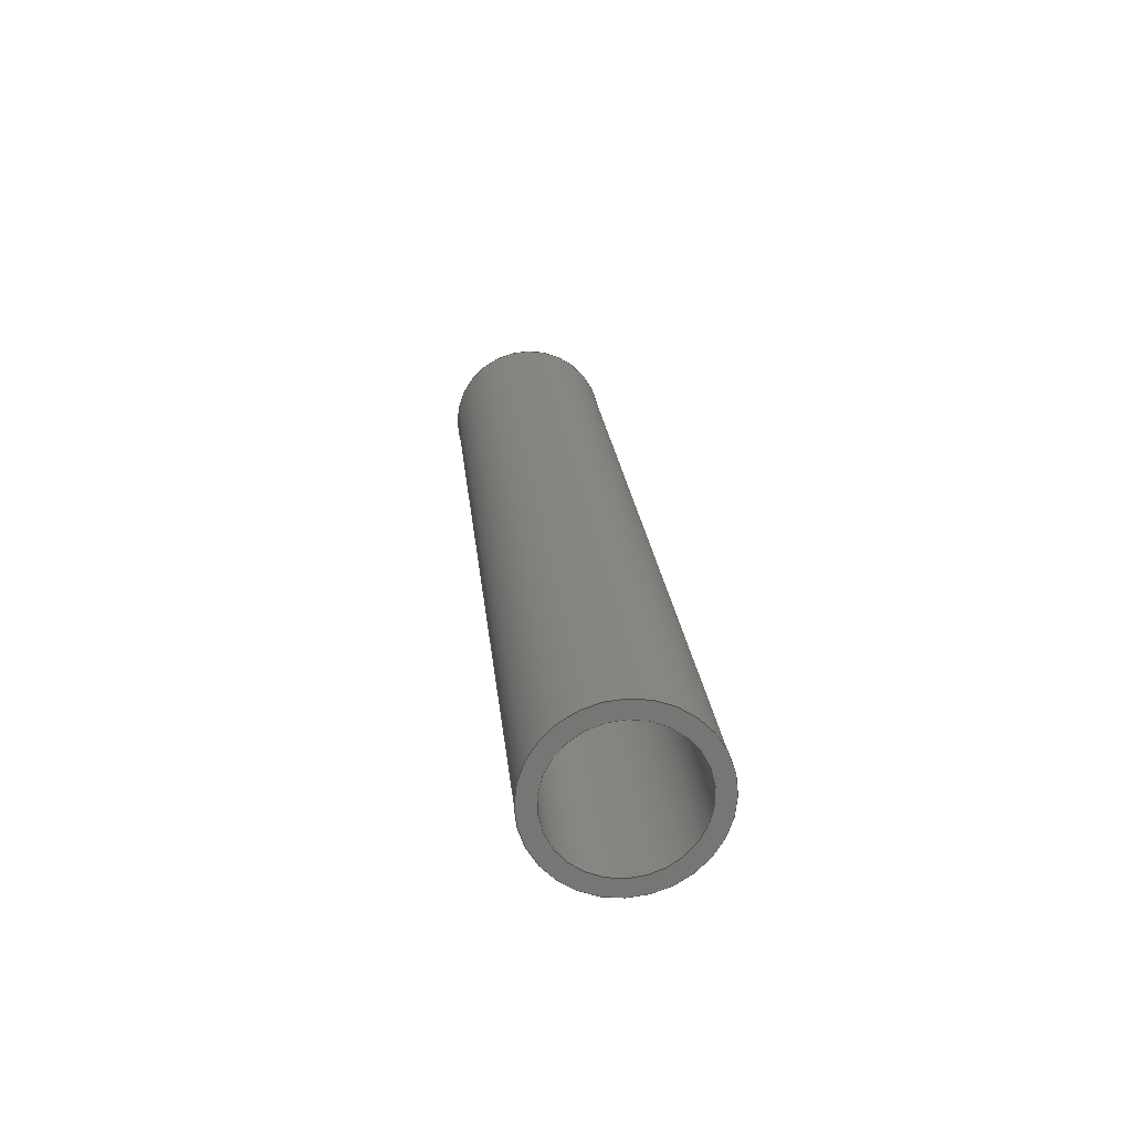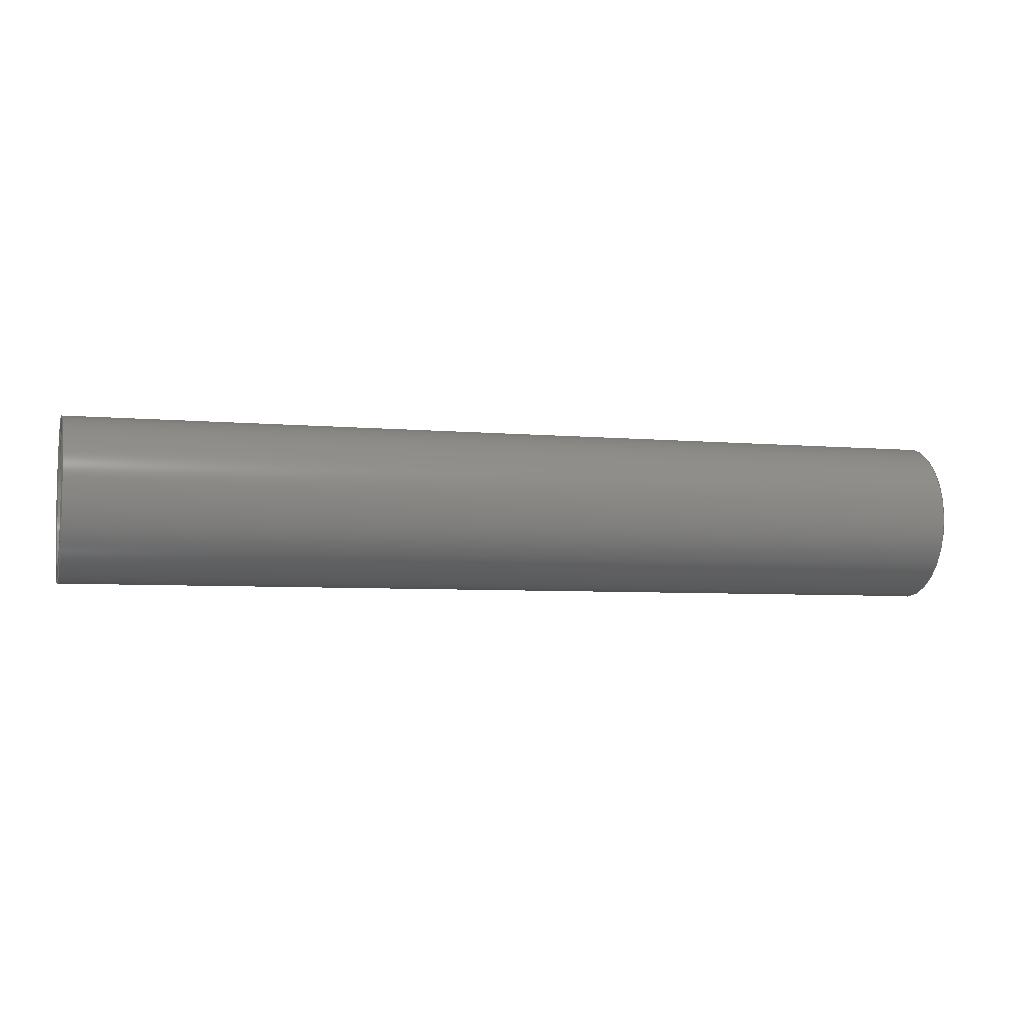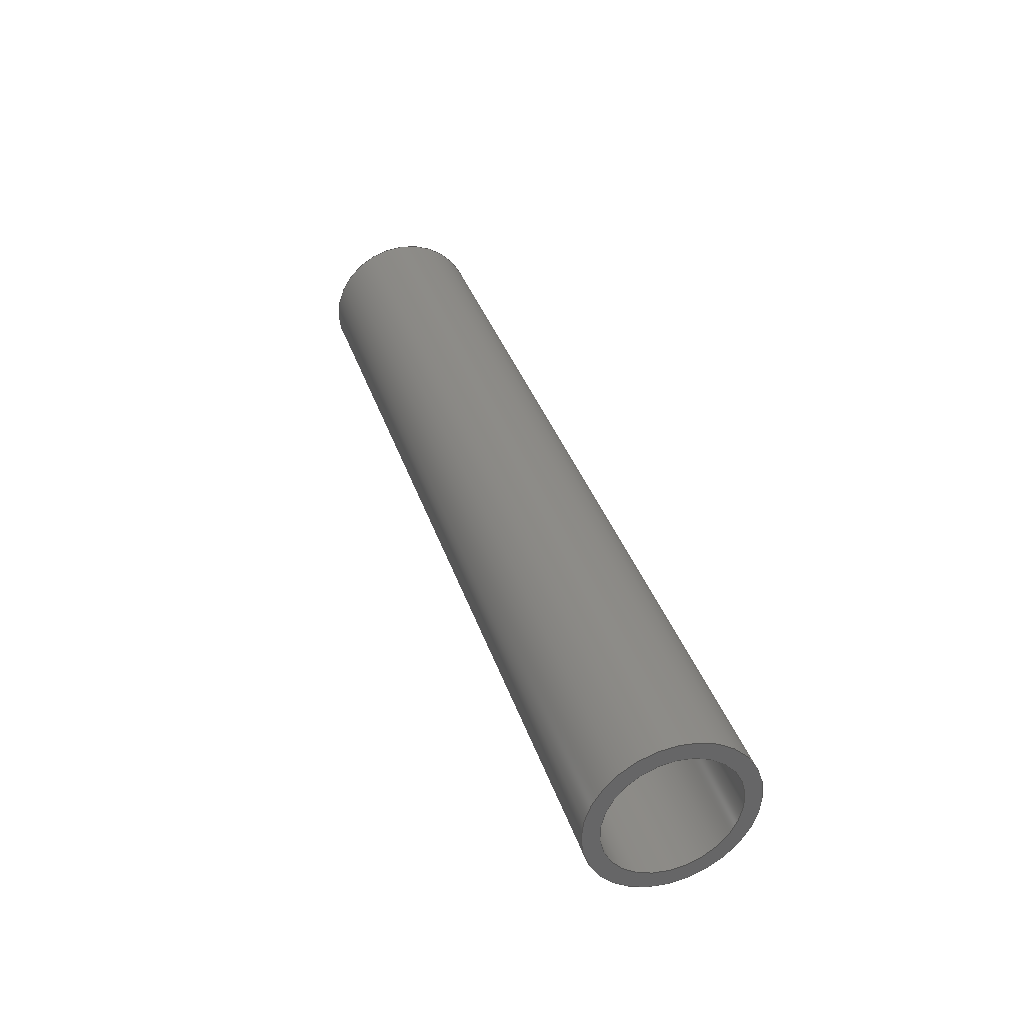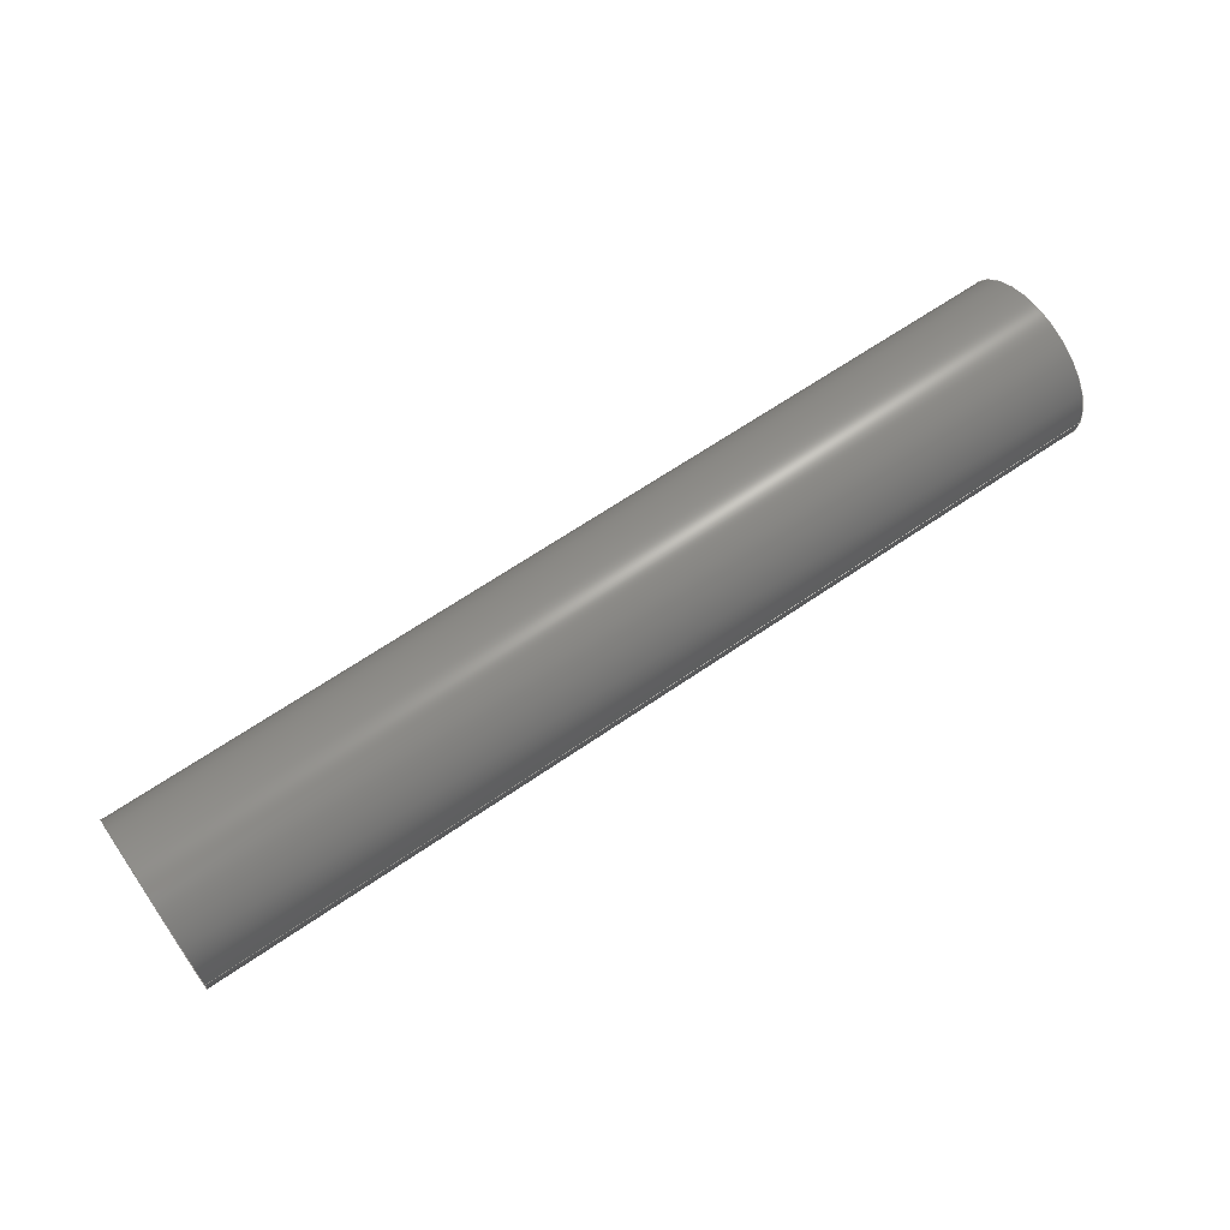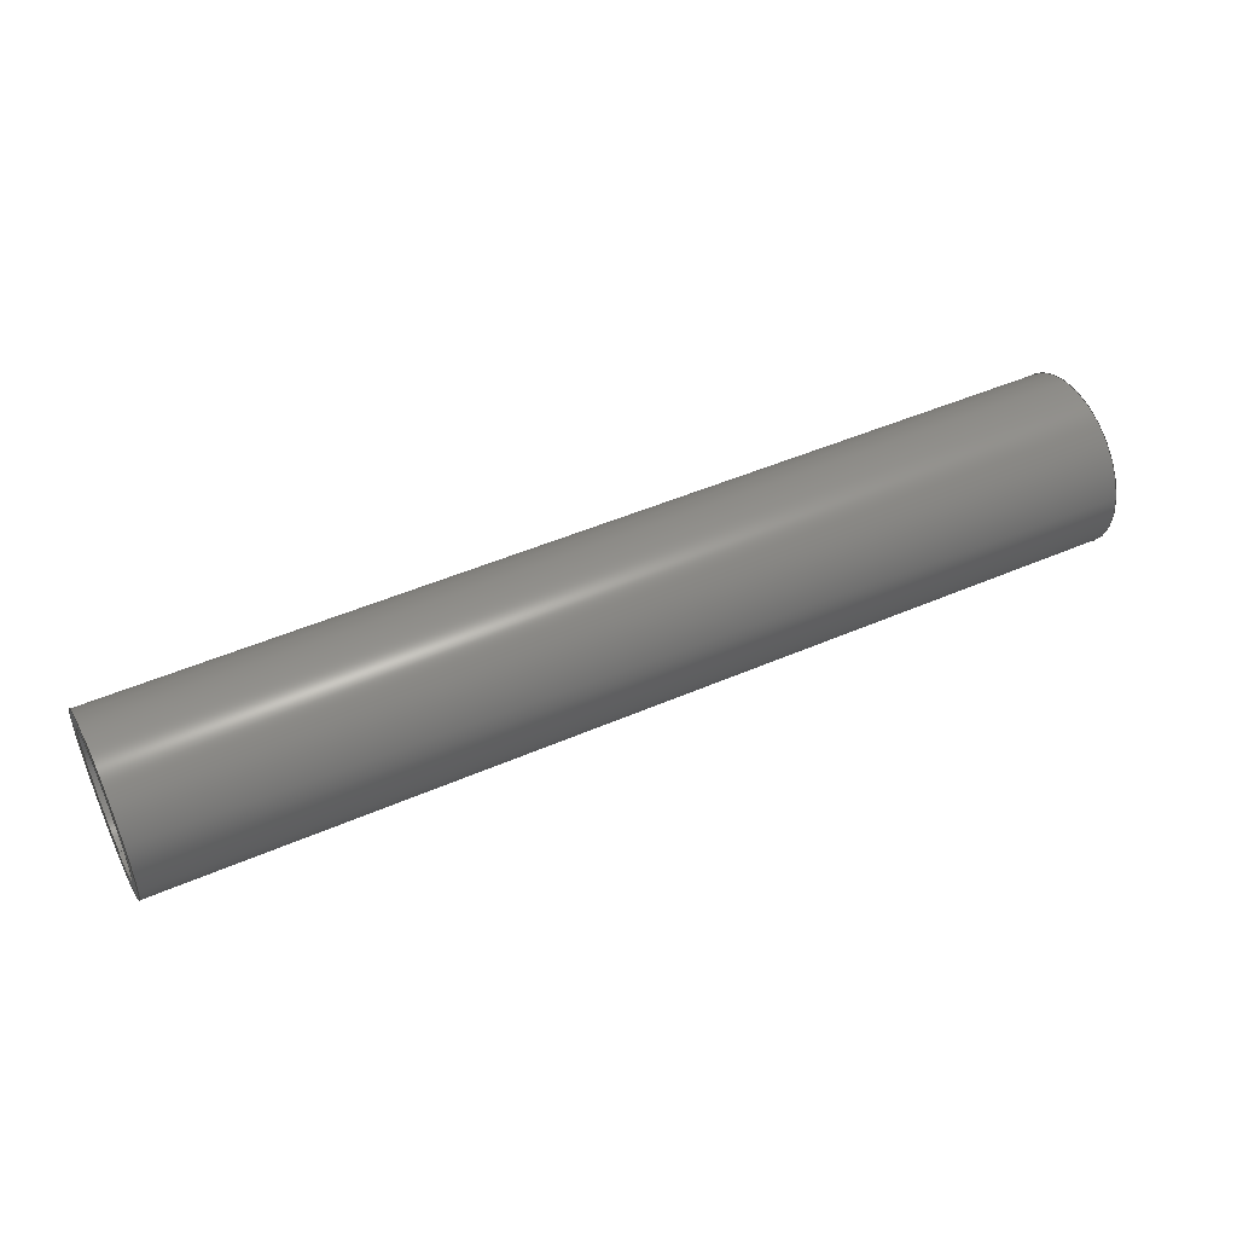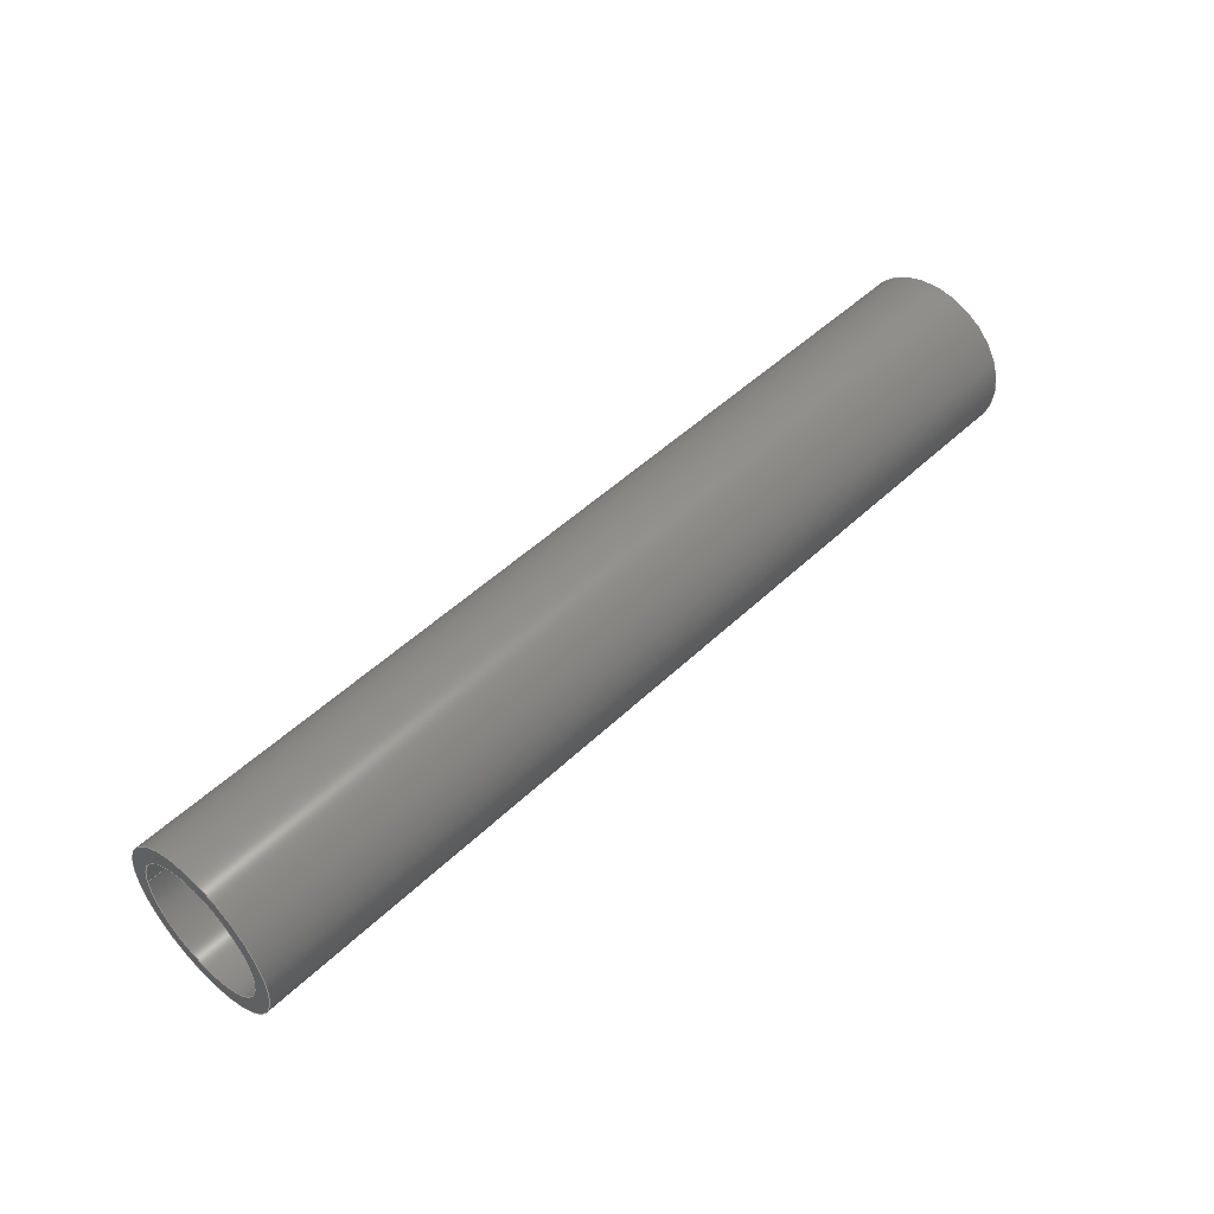
<metadata>
{"format":"step","ext":"step","renderer":"f3d","projection":"perspective","resolution":1024,"background":"white","views":[{"elev":21.9,"azim":84.5,"up":"+Y"},{"elev":-5.5,"azim":163.9,"up":"+Z"},{"elev":35.9,"azim":-107.2,"up":"+Y"},{"elev":64.7,"azim":-34.8,"up":"+Z"},{"elev":48.2,"azim":154.1,"up":"+Y"},{"elev":49.3,"azim":133.6,"up":"+Z"}]}
</metadata>
<code>
ISO-10303-21;
DATA;
#1=PROPERTY_DEFINITION_REPRESENTATION(#5,#3);
#2=PROPERTY_DEFINITION_REPRESENTATION(#6,#4);
#3=REPRESENTATION('',(#7),#108);
#4=REPRESENTATION('',(#8),#108);
#5=PROPERTY_DEFINITION('pmi validation property','',#113);
#6=PROPERTY_DEFINITION('pmi validation property','',#113);
#7=VALUE_REPRESENTATION_ITEM('number of annotations',COUNT_MEASURE(0));
#8=VALUE_REPRESENTATION_ITEM('number of views',COUNT_MEASURE(0));
#9=SHAPE_REPRESENTATION_RELATIONSHIP('','',#66,#10);
#10=ADVANCED_BREP_SHAPE_REPRESENTATION('',(#64),#108);
#11=CYLINDRICAL_SURFACE('',#71,0.00635);
#12=CYLINDRICAL_SURFACE('',#73,0.007938);
#13=ORIENTED_EDGE('',*,*,#21,.T.);
#14=ORIENTED_EDGE('',*,*,#22,.F.);
#15=ORIENTED_EDGE('',*,*,#21,.F.);
#16=ORIENTED_EDGE('',*,*,#23,.F.);
#17=ORIENTED_EDGE('',*,*,#22,.T.);
#18=ORIENTED_EDGE('',*,*,#24,.T.);
#19=ORIENTED_EDGE('',*,*,#23,.T.);
#20=ORIENTED_EDGE('',*,*,#24,.F.);
#21=EDGE_CURVE('',#25,#25,#29,.T.);
#22=EDGE_CURVE('',#26,#26,#30,.T.);
#23=EDGE_CURVE('',#27,#27,#31,.T.);
#24=EDGE_CURVE('',#28,#28,#32,.T.);
#25=VERTEX_POINT('',#97);
#26=VERTEX_POINT('',#99);
#27=VERTEX_POINT('',#102);
#28=VERTEX_POINT('',#105);
#29=CIRCLE('',#69,0.00635);
#30=CIRCLE('',#70,0.007938);
#31=CIRCLE('',#72,0.00635);
#32=CIRCLE('',#74,0.007938);
#33=EDGE_LOOP('',(#13));
#34=EDGE_LOOP('',(#14));
#35=EDGE_LOOP('',(#15));
#36=EDGE_LOOP('',(#16));
#37=EDGE_LOOP('',(#17));
#38=EDGE_LOOP('',(#18));
#39=EDGE_LOOP('',(#19));
#40=EDGE_LOOP('',(#20));
#41=FACE_BOUND('',#33,.T.);
#42=FACE_BOUND('',#34,.T.);
#43=FACE_BOUND('',#35,.T.);
#44=FACE_BOUND('',#36,.T.);
#45=FACE_BOUND('',#37,.T.);
#46=FACE_BOUND('',#38,.T.);
#47=FACE_BOUND('',#39,.T.);
#48=FACE_BOUND('',#40,.T.);
#49=PLANE('',#68);
#50=PLANE('',#75);
#51=ADVANCED_FACE('',(#41,#42),#49,.F.);
#52=ADVANCED_FACE('',(#43,#44),#11,.F.);
#53=ADVANCED_FACE('',(#45,#46),#12,.T.);
#54=ADVANCED_FACE('',(#47,#48),#50,.F.);
#55=CLOSED_SHELL('',(#51,#52,#53,#54));
#56=STYLED_ITEM('',(#57),#64);
#57=PRESENTATION_STYLE_ASSIGNMENT((#58));
#58=SURFACE_STYLE_USAGE(.BOTH.,#59);
#59=SURFACE_SIDE_STYLE('',(#60));
#60=SURFACE_STYLE_FILL_AREA(#61);
#61=FILL_AREA_STYLE('',(#62));
#62=FILL_AREA_STYLE_COLOUR('',#63);
#63=COLOUR_RGB('',0.1176,0.1176,0.1176);
#64=MANIFOLD_SOLID_BREP('Part 453',#55);
#65=SHAPE_DEFINITION_REPRESENTATION(#113,#66);
#66=SHAPE_REPRESENTATION('Part 453',(#67),#108);
#67=AXIS2_PLACEMENT_3D('',#94,#76,#77);
#68=AXIS2_PLACEMENT_3D('',#95,#78,#79);
#69=AXIS2_PLACEMENT_3D('',#96,#80,#81);
#70=AXIS2_PLACEMENT_3D('',#98,#82,#83);
#71=AXIS2_PLACEMENT_3D('',#100,#84,#85);
#72=AXIS2_PLACEMENT_3D('',#101,#86,#87);
#73=AXIS2_PLACEMENT_3D('',#103,#88,#89);
#74=AXIS2_PLACEMENT_3D('',#104,#90,#91);
#75=AXIS2_PLACEMENT_3D('',#106,#92,#93);
#76=DIRECTION('',(0,0,1));
#77=DIRECTION('',(1,0,0));
#78=DIRECTION('',(-1,-2.262e-51,0));
#79=DIRECTION('',(2.262e-51,-1,0));
#80=DIRECTION('',(-1,-2.262e-51,0));
#81=DIRECTION('',(2.262e-51,-1,0));
#82=DIRECTION('',(-1,-2.262e-51,0));
#83=DIRECTION('',(2.262e-51,-1,0));
#84=DIRECTION('',(-1,-2.262e-51,0));
#85=DIRECTION('',(2.262e-51,-1,0));
#86=DIRECTION('',(1,2.262e-51,0));
#87=DIRECTION('',(-2.262e-51,1,0));
#88=DIRECTION('',(-1,-2.262e-51,0));
#89=DIRECTION('',(2.262e-51,-1,0));
#90=DIRECTION('',(1,2.262e-51,0));
#91=DIRECTION('',(-2.262e-51,1,0));
#92=DIRECTION('',(1,2.262e-51,0));
#93=DIRECTION('',(-2.262e-51,1,0));
#94=CARTESIAN_POINT('',(0,0,0));
#95=CARTESIAN_POINT('',(-0.3393,-0.1768,0.097));
#96=CARTESIAN_POINT('',(-0.3393,0.3207,0.00175));
#97=CARTESIAN_POINT('',(-0.3393,0.3144,0.00175));
#98=CARTESIAN_POINT('',(-0.3393,0.3207,0.00175));
#99=CARTESIAN_POINT('',(-0.3393,0.3128,0.00175));
#100=CARTESIAN_POINT('',(-0.3393,0.3207,0.00175));
#101=CARTESIAN_POINT('',(-0.4282,0.3207,0.00175));
#102=CARTESIAN_POINT('',(-0.4282,0.3271,0.00175));
#103=CARTESIAN_POINT('',(-0.3393,0.3207,0.00175));
#104=CARTESIAN_POINT('',(-0.4282,0.3207,0.00175));
#105=CARTESIAN_POINT('',(-0.4282,0.3287,0.00175));
#106=CARTESIAN_POINT('',(-0.4282,-0.1768,0.06366));
#107=MECHANICAL_DESIGN_GEOMETRIC_PRESENTATION_REPRESENTATION('',(#56),#108);
#108=(
GEOMETRIC_REPRESENTATION_CONTEXT(3)
GLOBAL_UNCERTAINTY_ASSIGNED_CONTEXT((#109))
GLOBAL_UNIT_ASSIGNED_CONTEXT((#112,#111,#110))
REPRESENTATION_CONTEXT('Part 453','TOP_LEVEL_ASSEMBLY_PART')
);
#109=UNCERTAINTY_MEASURE_WITH_UNIT(LENGTH_MEASURE(5e-06),#112,
'DISTANCE_ACCURACY_VALUE','Maximum Tolerance applied to model');
#110=(
NAMED_UNIT(*)
SI_UNIT($,.STERADIAN.)
SOLID_ANGLE_UNIT()
);
#111=(
NAMED_UNIT(*)
PLANE_ANGLE_UNIT()
SI_UNIT($,.RADIAN.)
);
#112=(
LENGTH_UNIT()
NAMED_UNIT(*)
SI_UNIT($,.METRE.)
);
#113=PRODUCT_DEFINITION_SHAPE('','',#114);
#114=PRODUCT_DEFINITION('','',#116,#115);
#115=PRODUCT_DEFINITION_CONTEXT('',#122,'design');
#116=PRODUCT_DEFINITION_FORMATION_WITH_SPECIFIED_SOURCE('','',#118,
 .NOT_KNOWN.);
#117=PRODUCT_RELATED_PRODUCT_CATEGORY('','',(#118));
#118=PRODUCT('Part 453','Part 453','Part 453',(#120));
#119=PRODUCT_CATEGORY('','');
#120=PRODUCT_CONTEXT('',#122,'mechanical');
#121=APPLICATION_PROTOCOL_DEFINITION('international standard',
'automotive_design',2010,#122);
#122=APPLICATION_CONTEXT(
'core data for automotive mechanical design processes');
ENDSEC;
END-ISO-10303-21;

</code>
